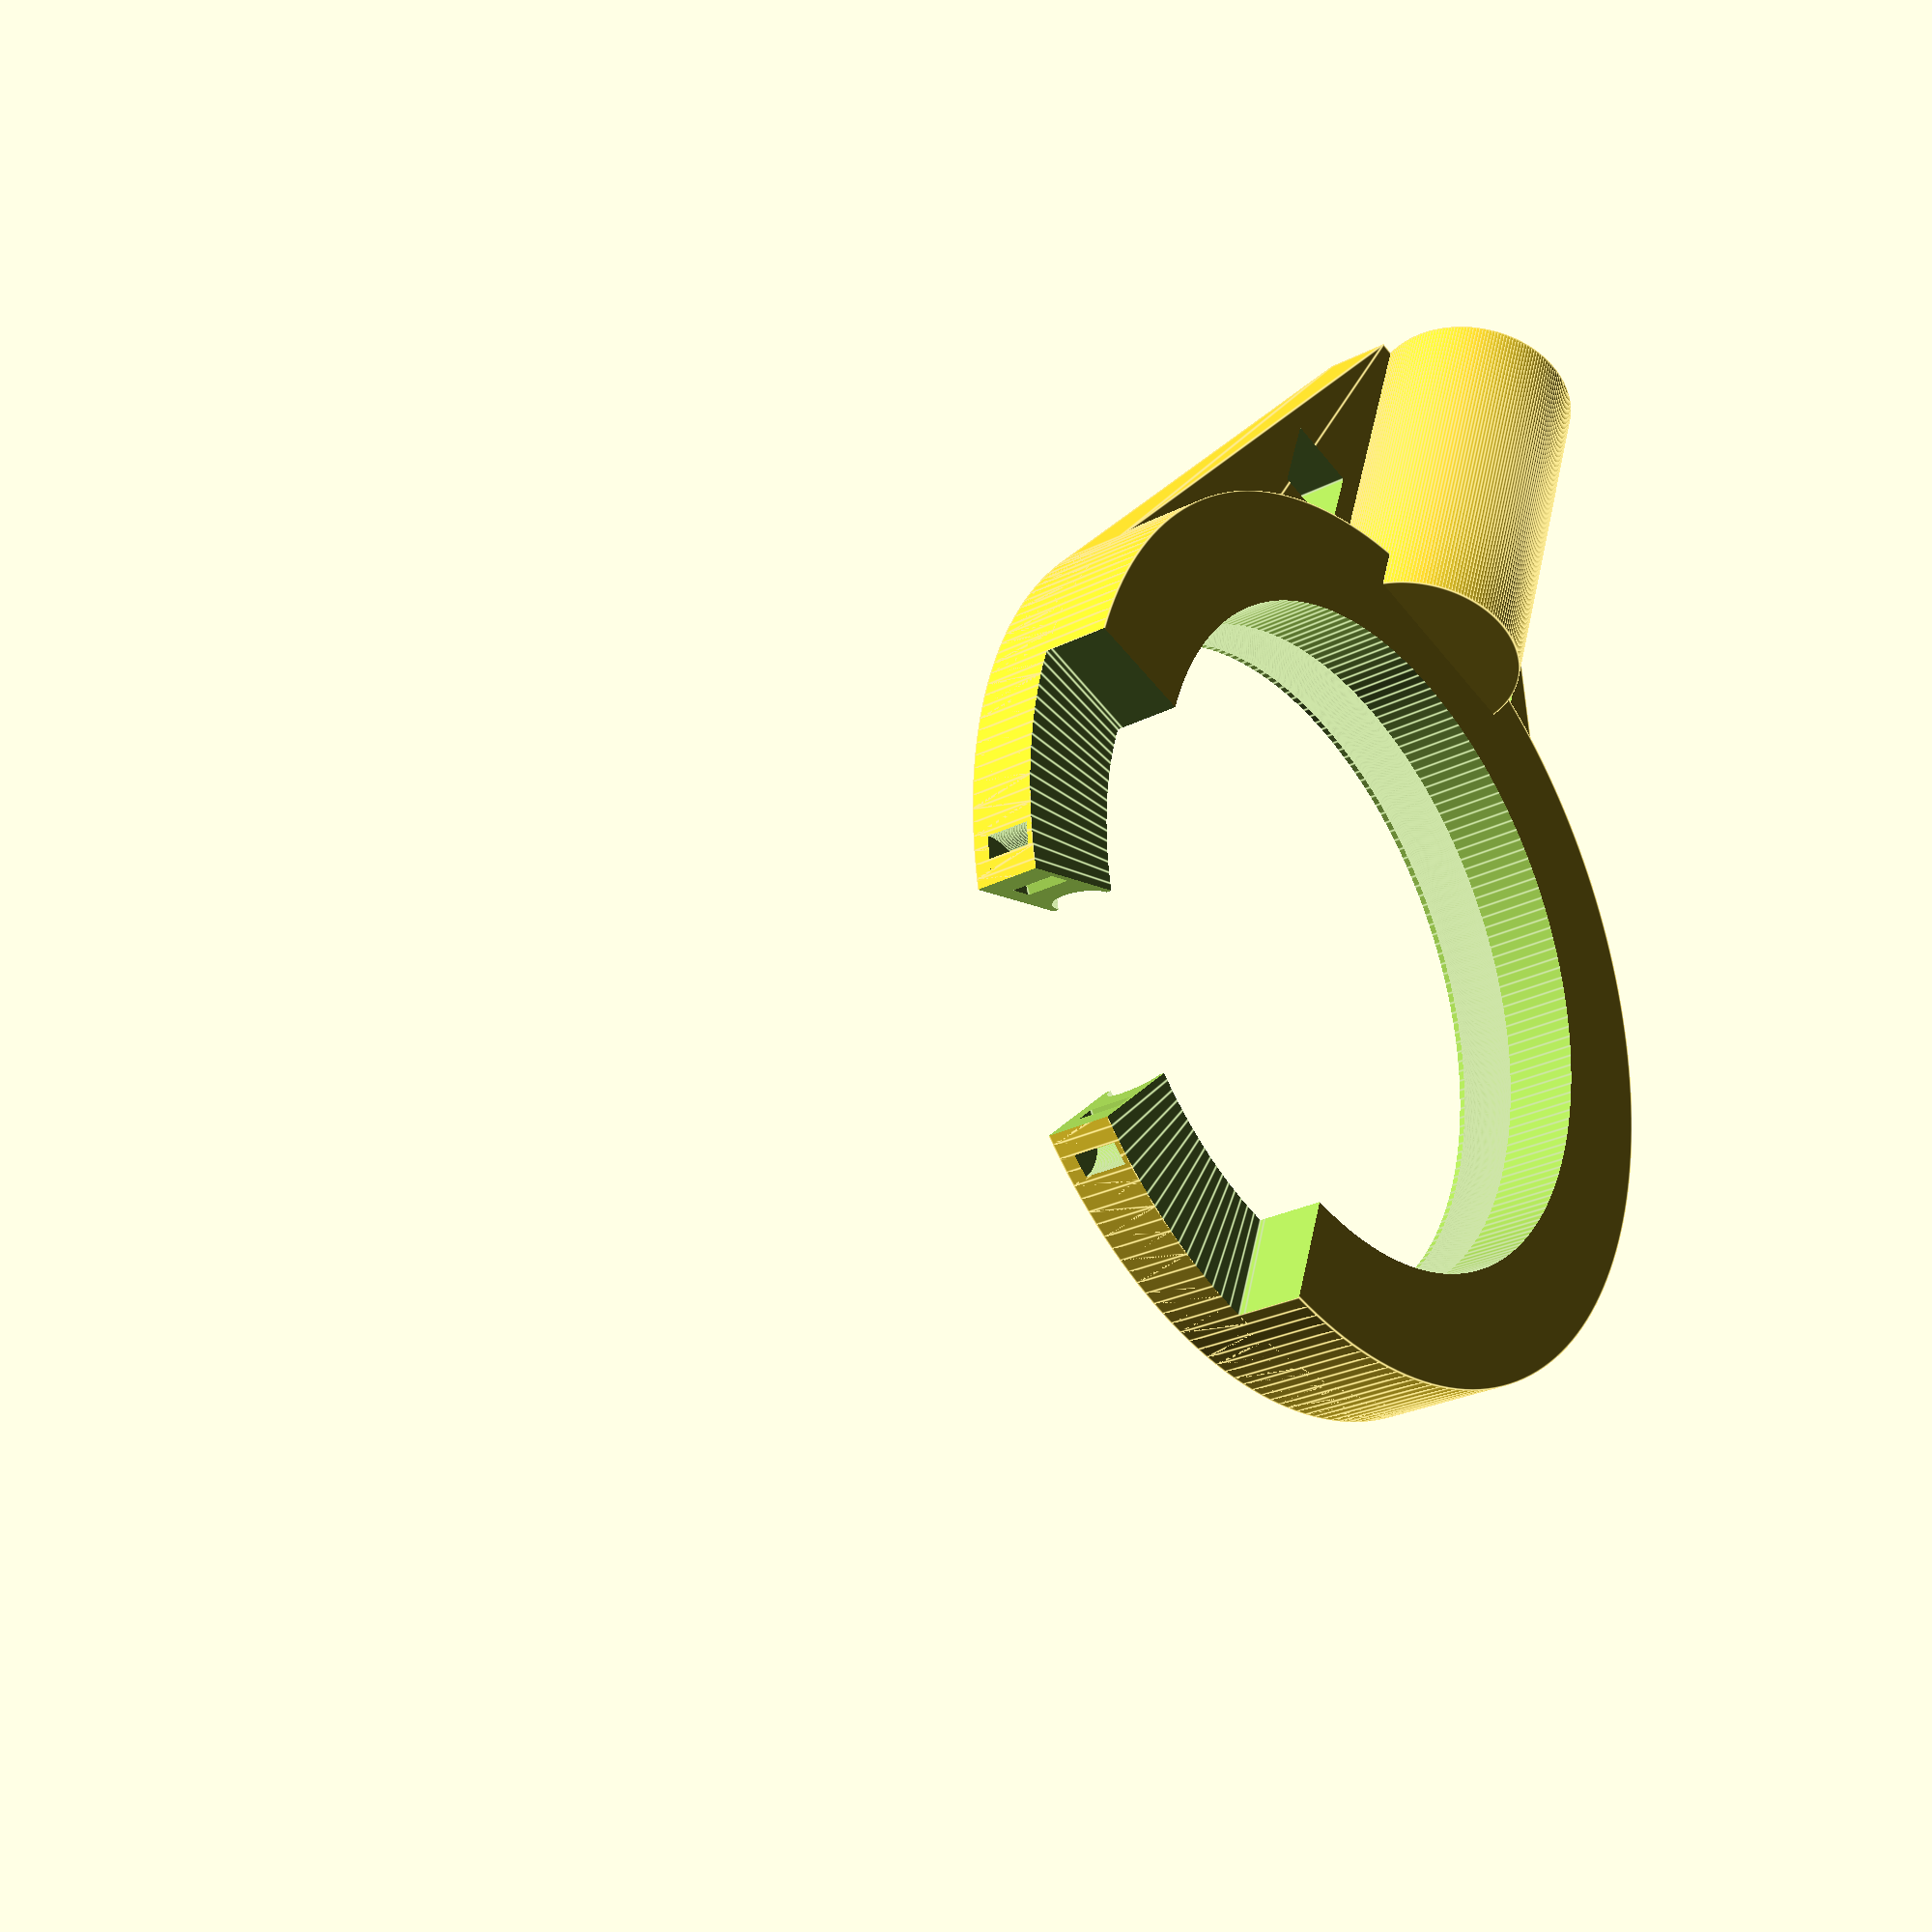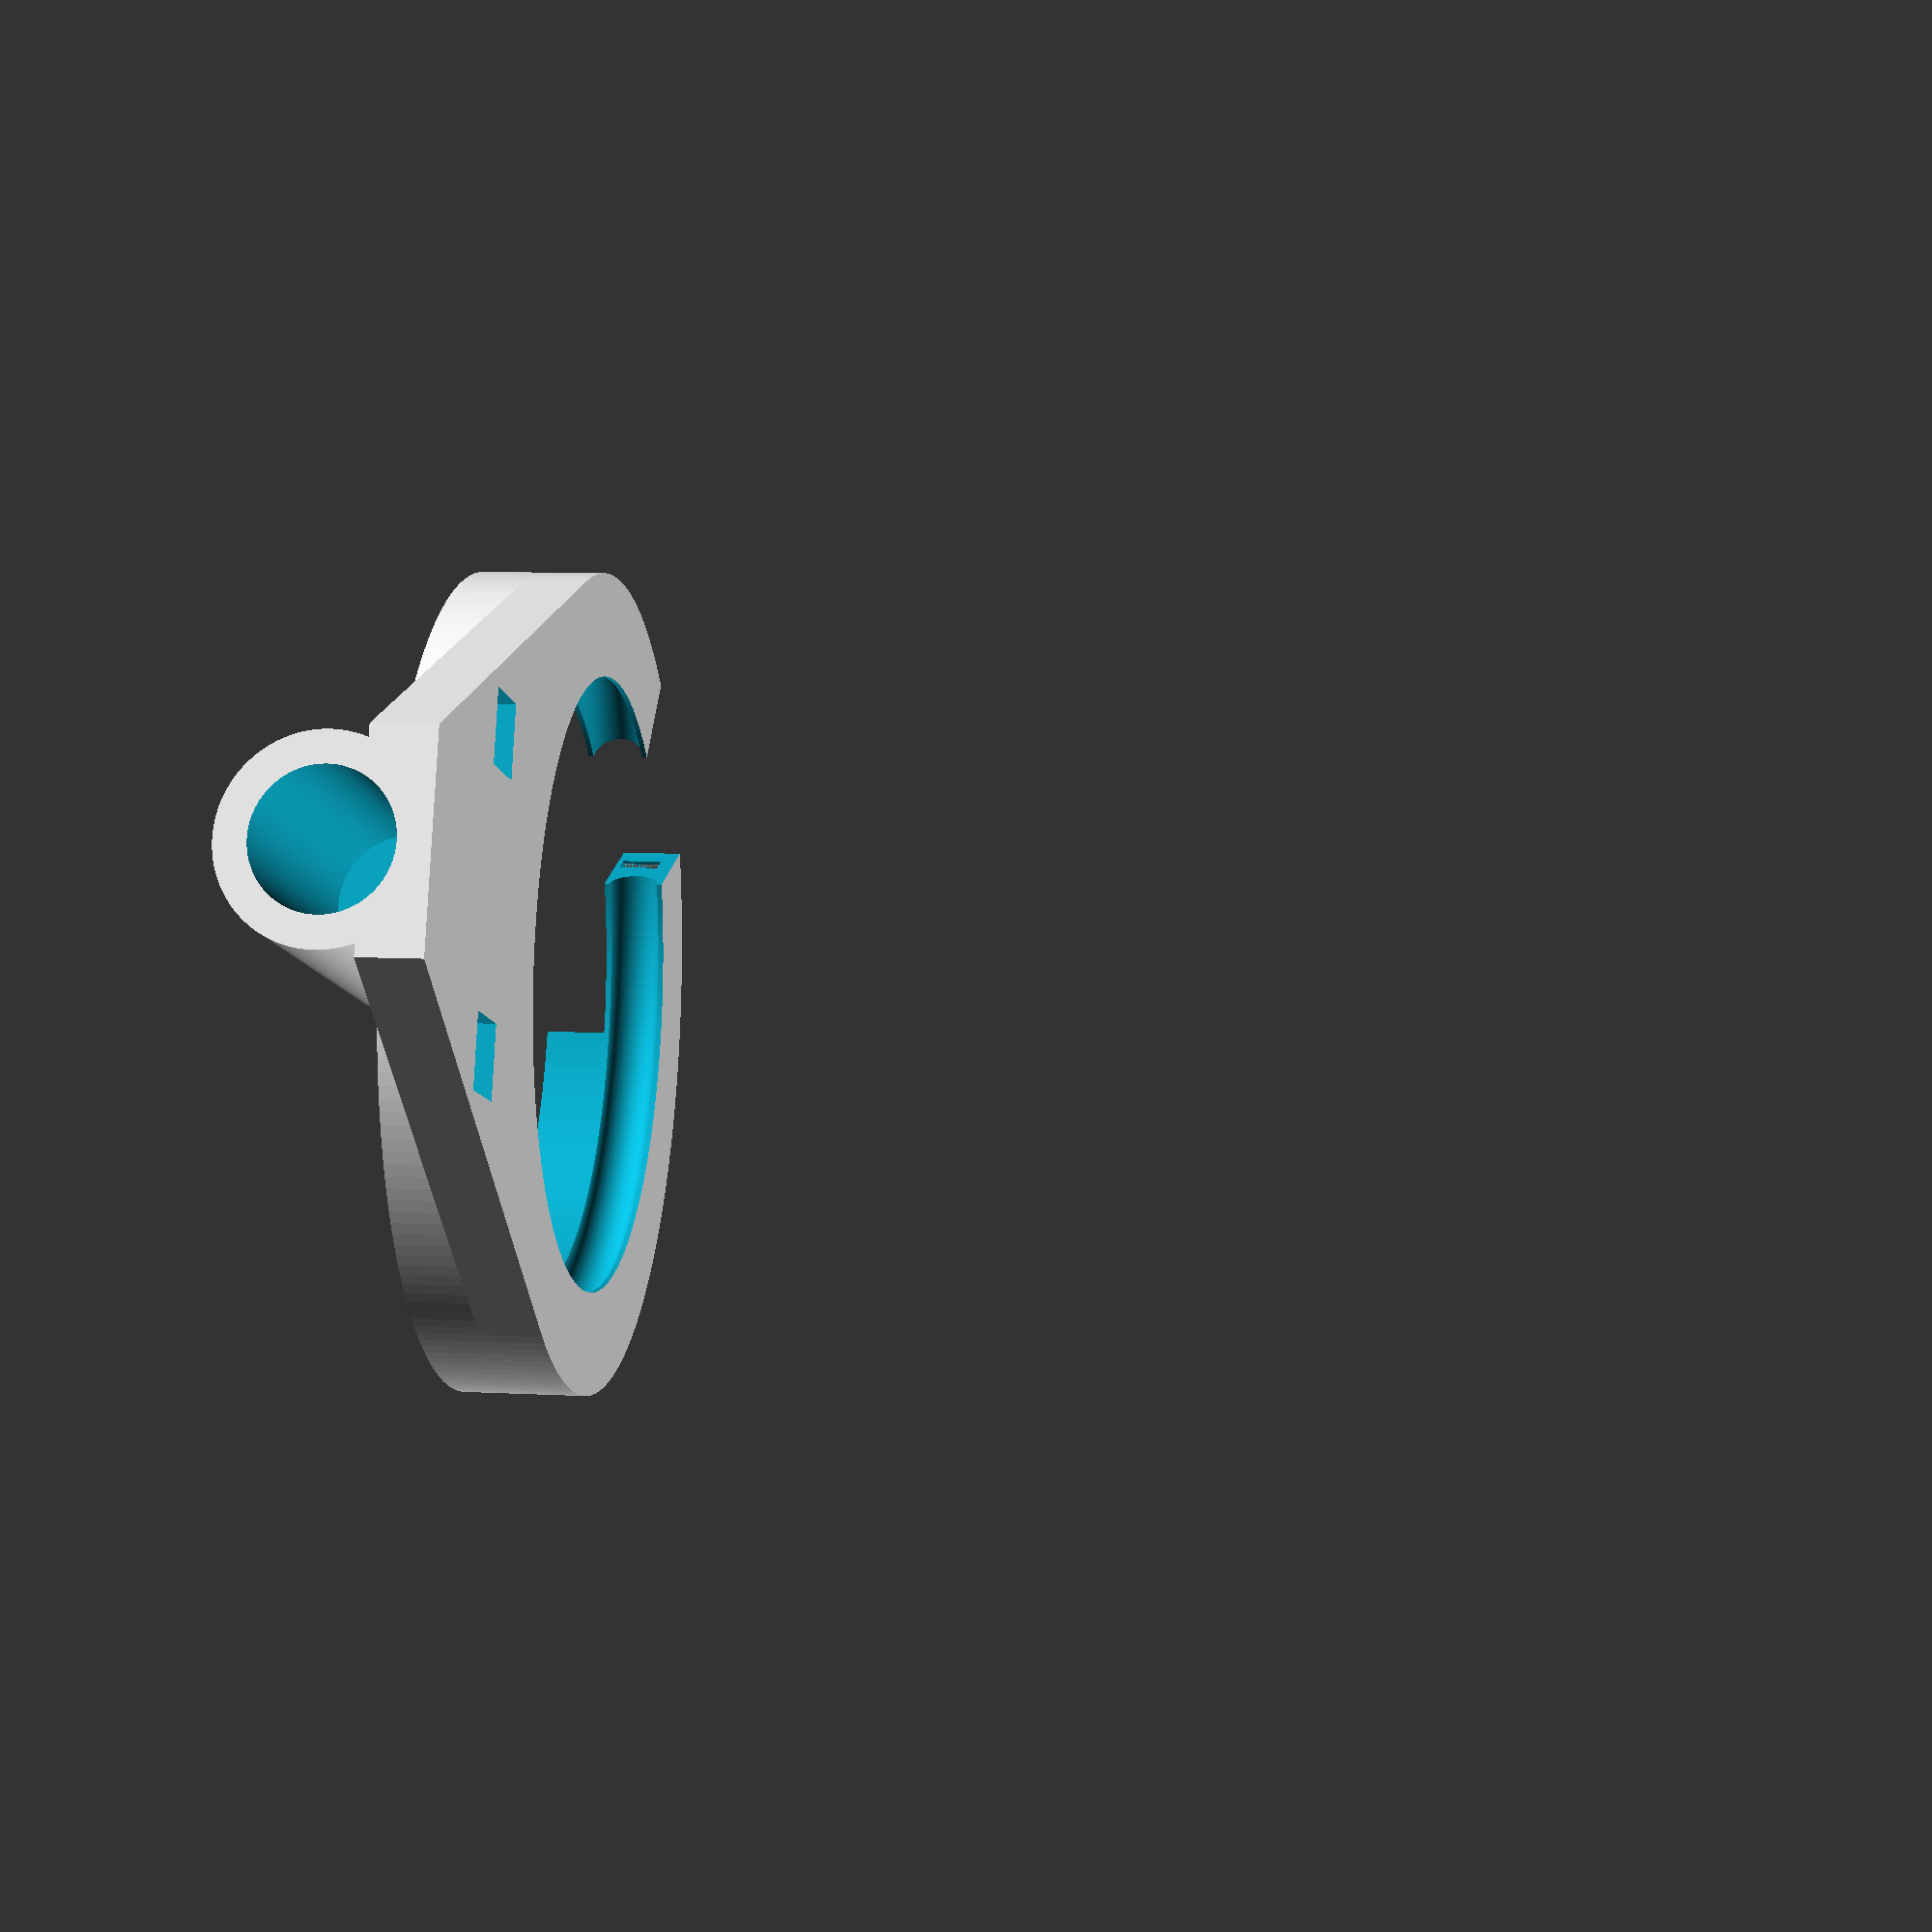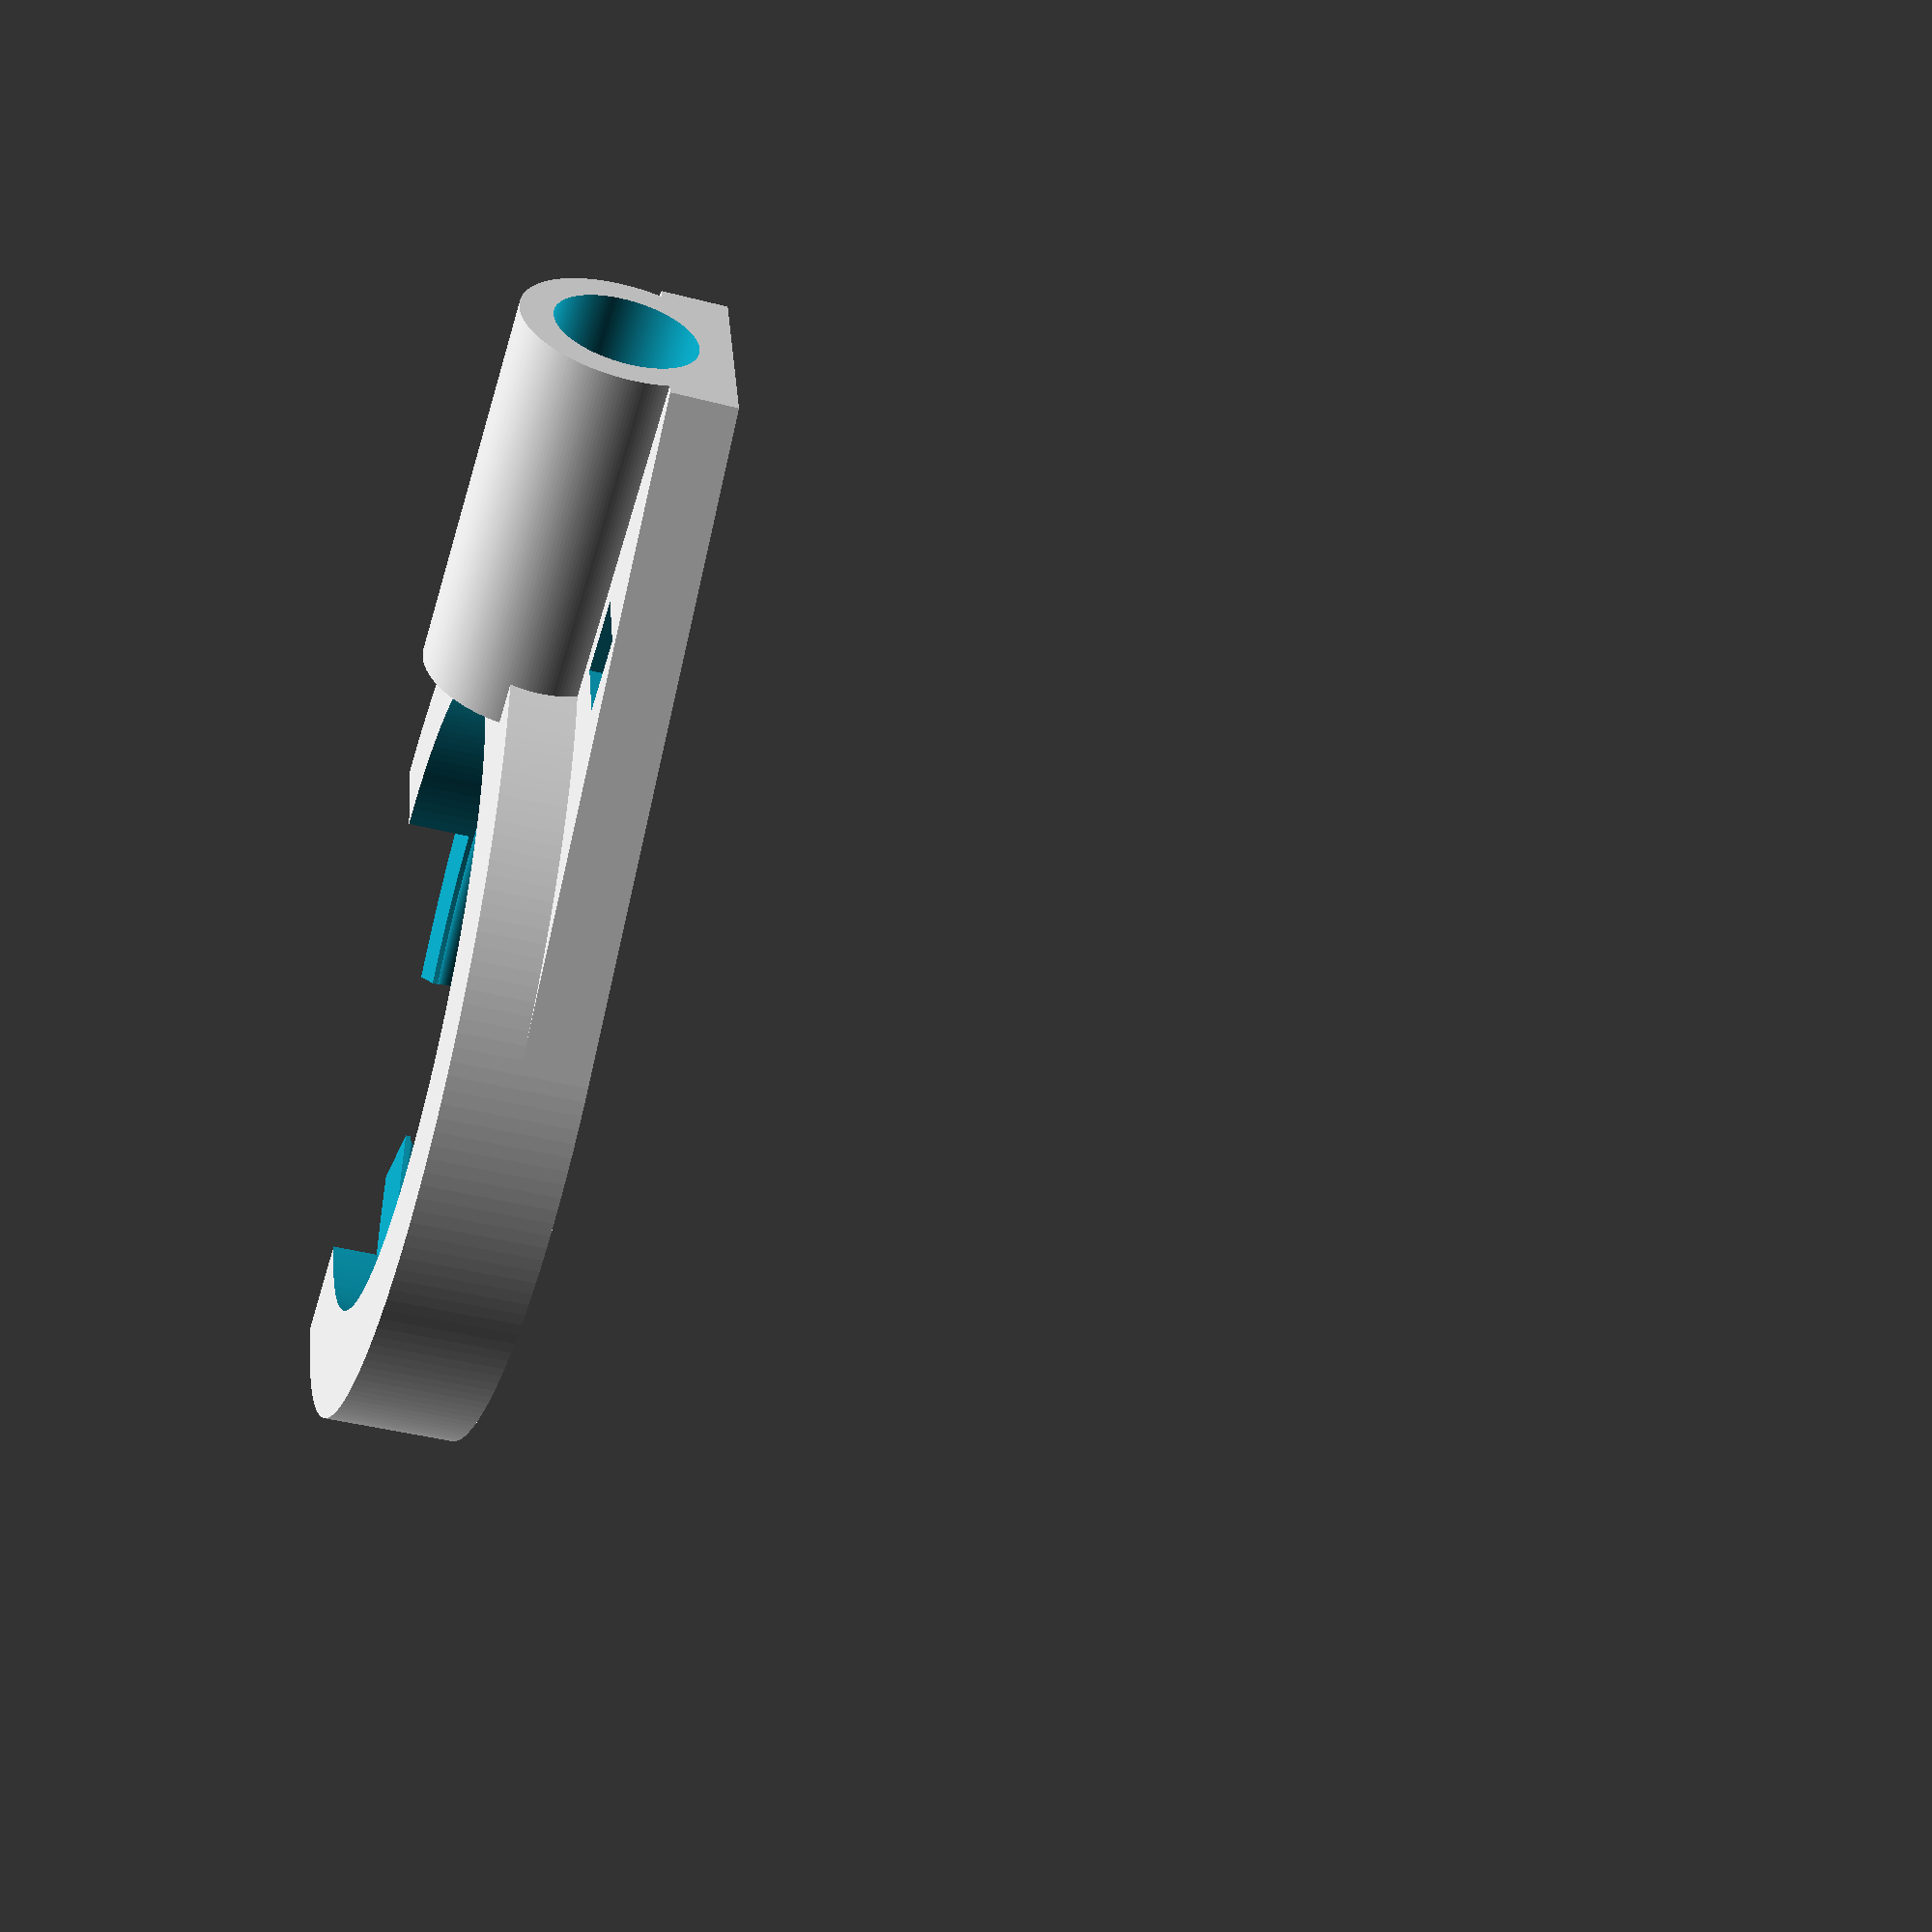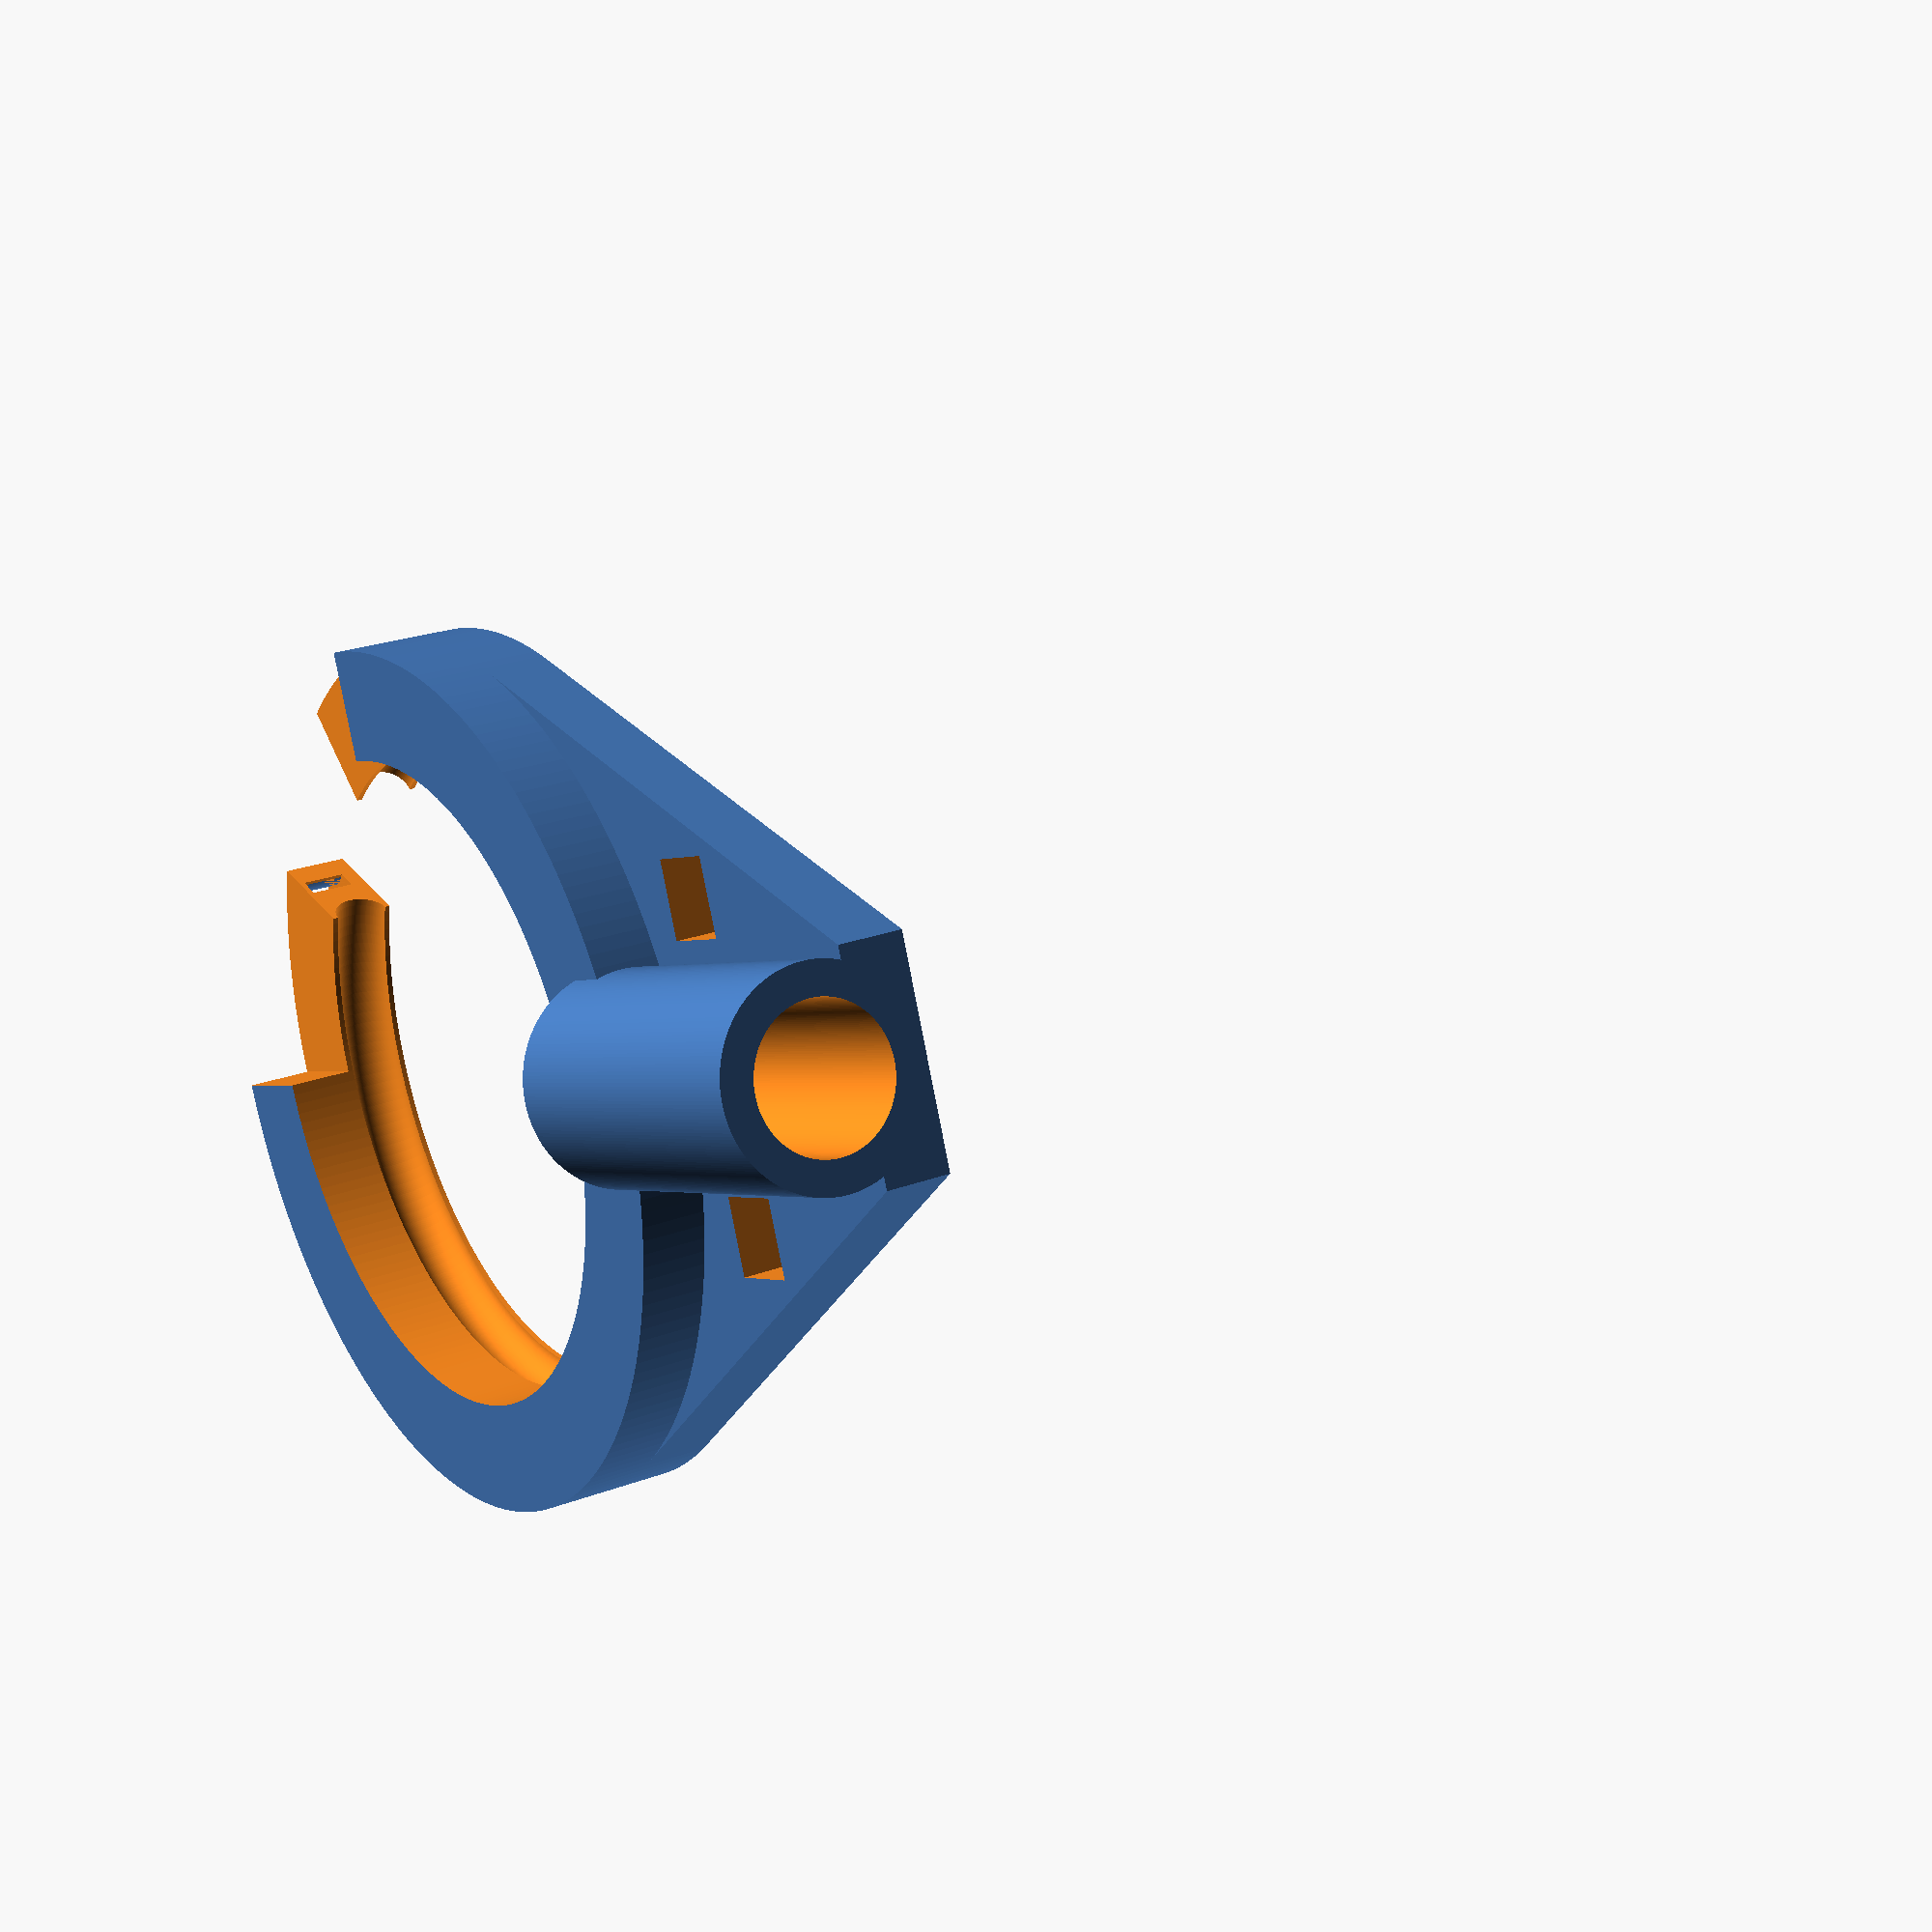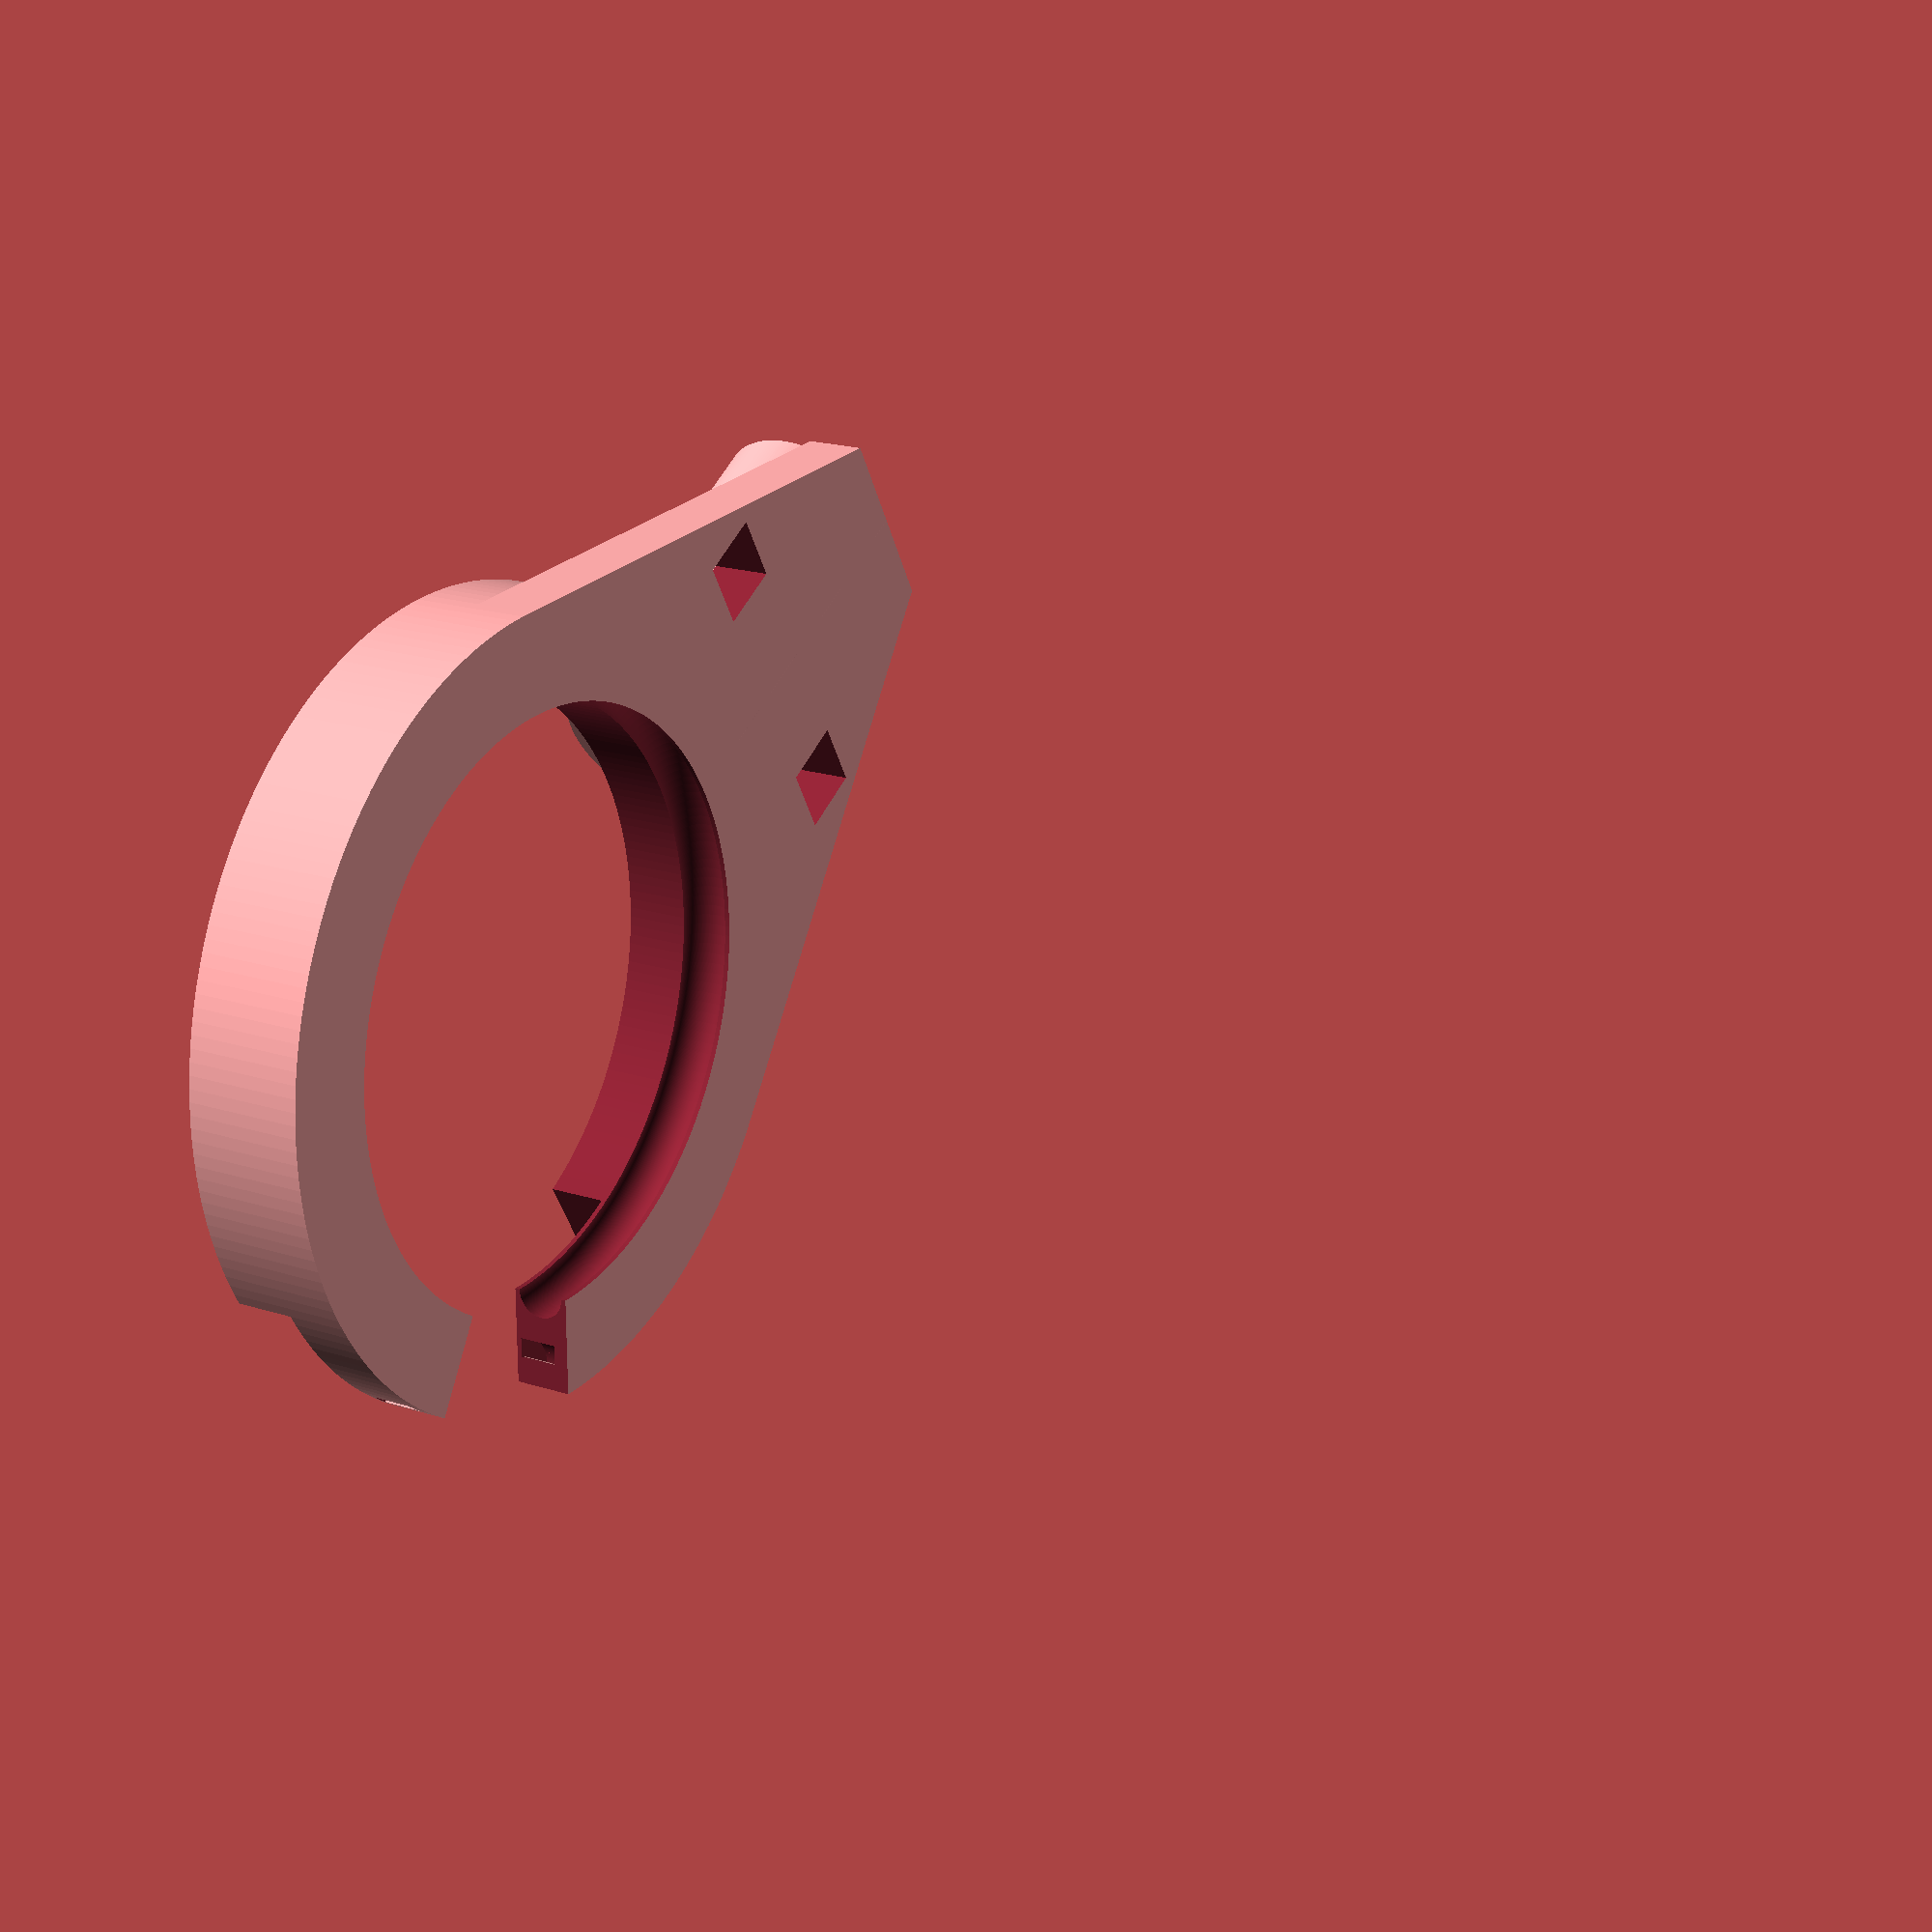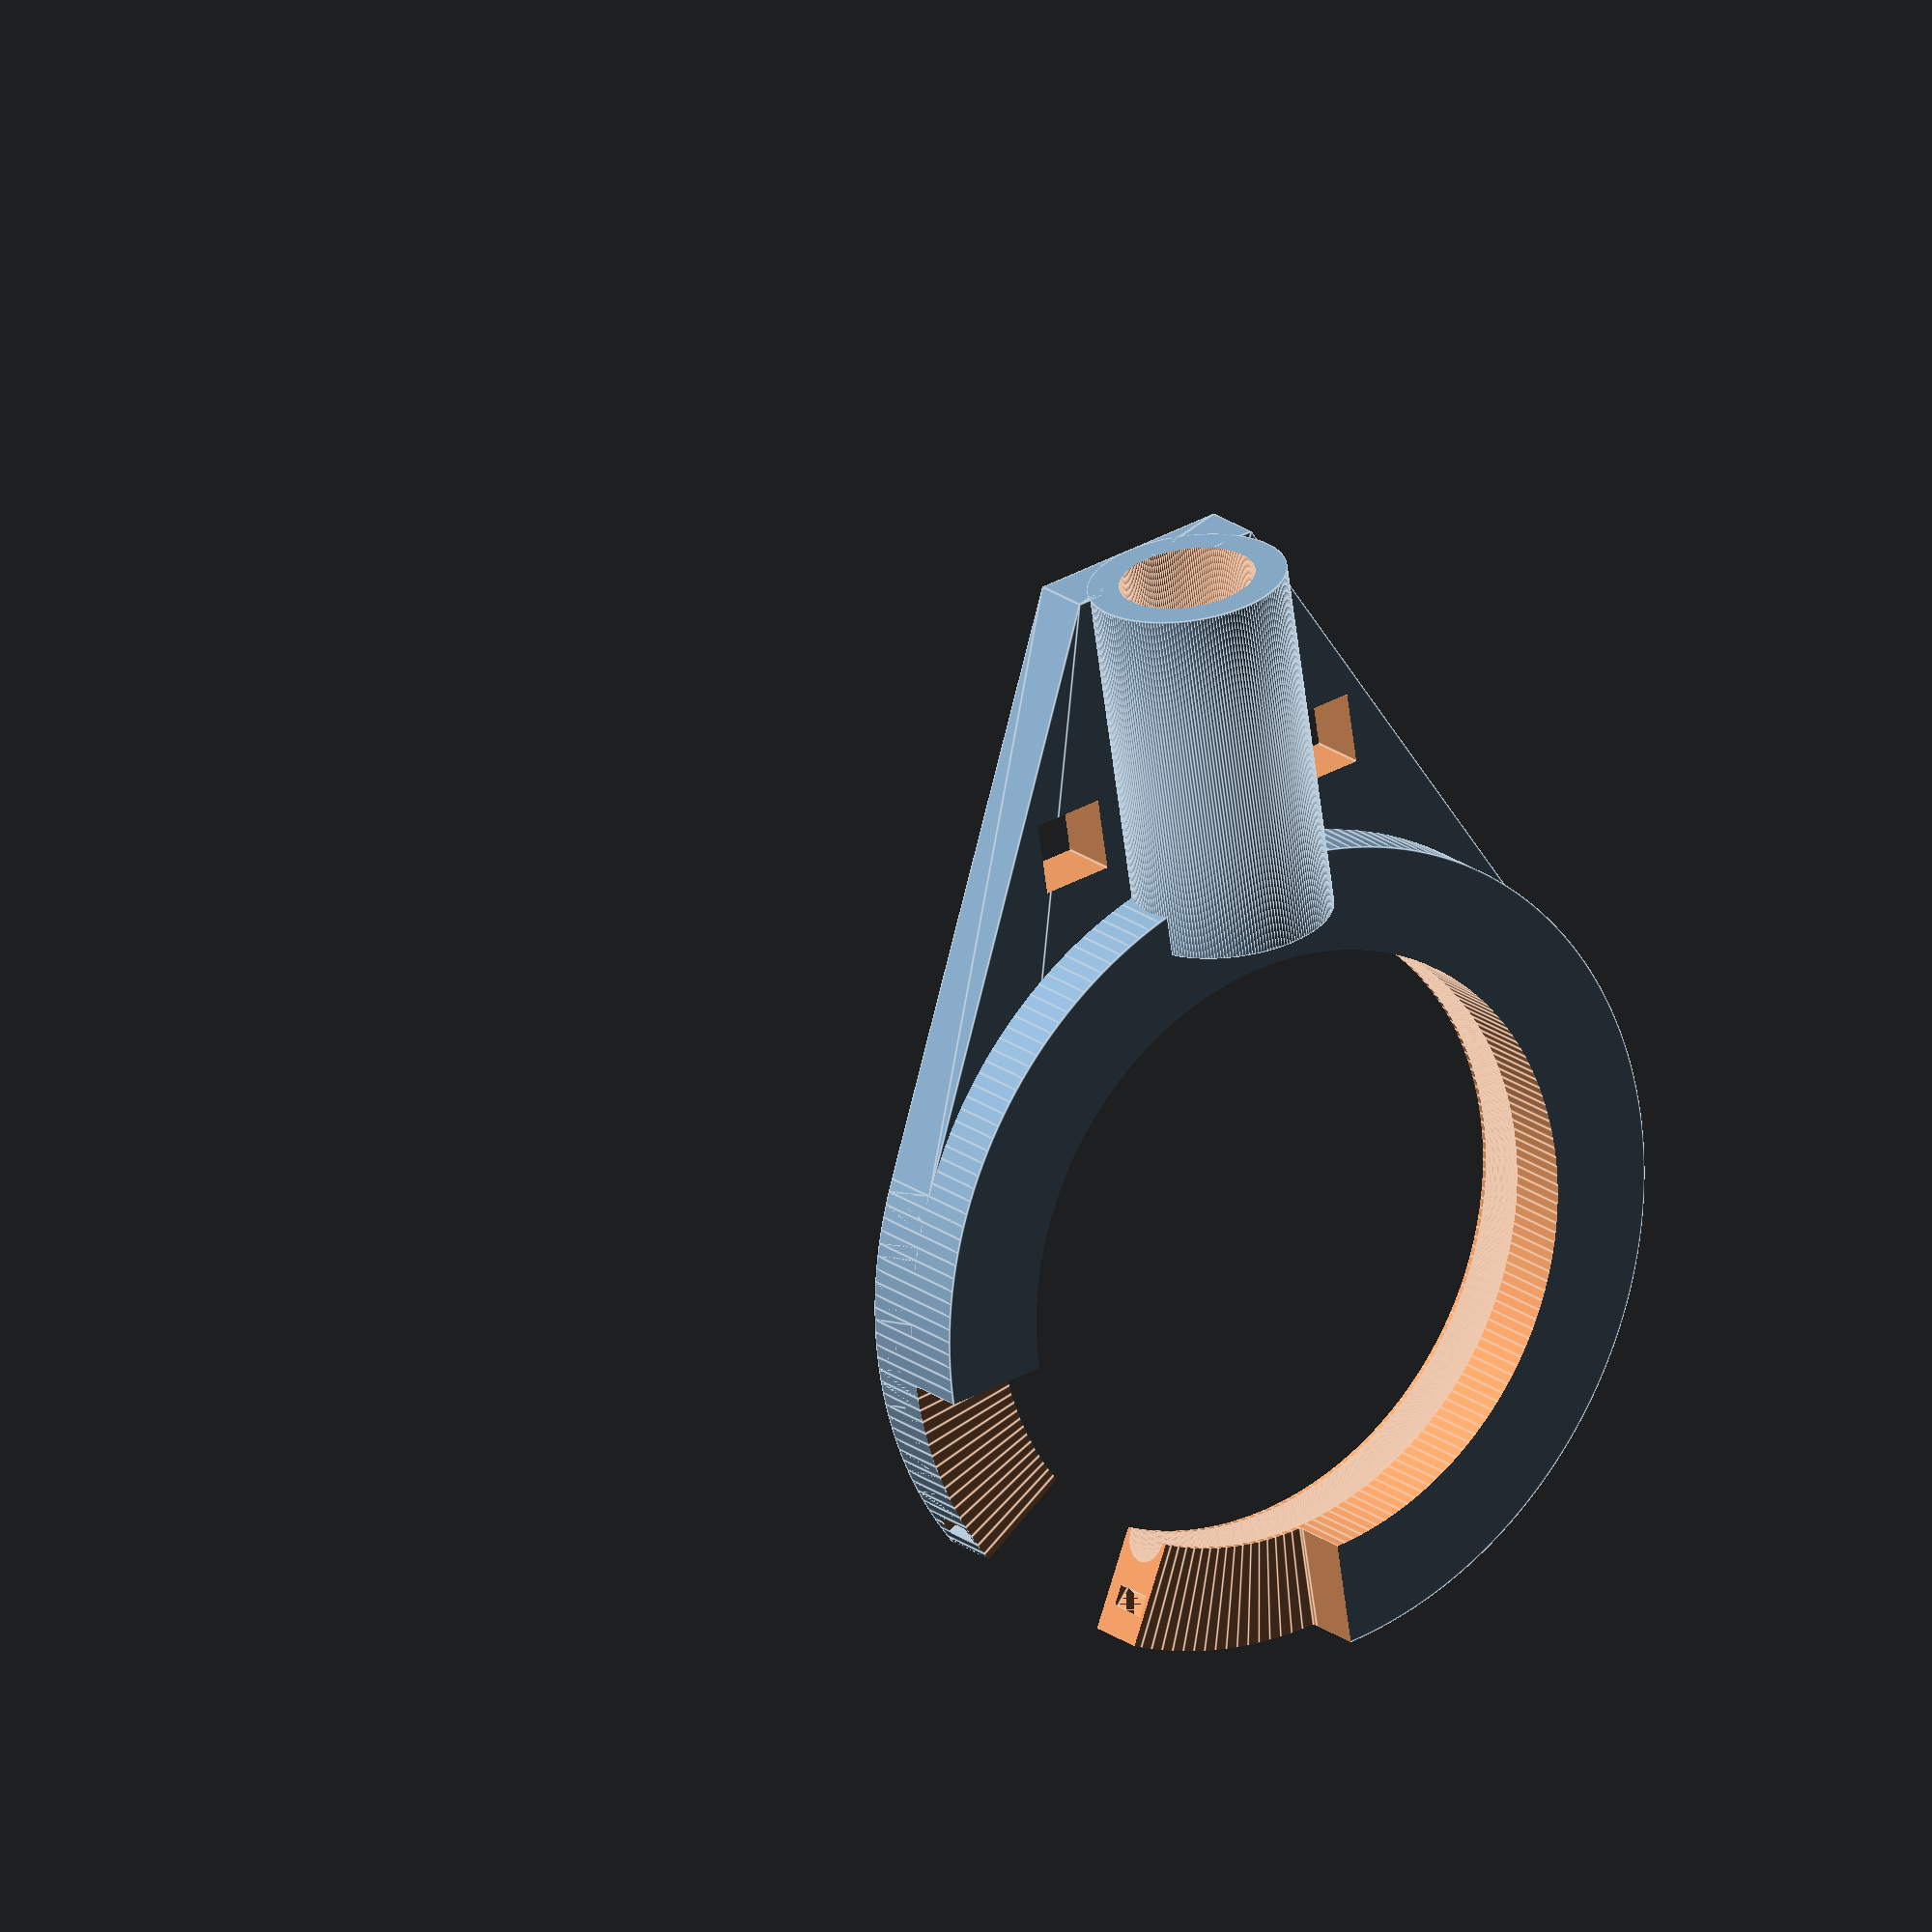
<openscad>
// units are all millimeters

bolt_radius = 4;

// Couette
couette_inner_cylinder_radius = 15.05;
couette_outer_cylinder_inner_radius = 18.75;
couette_outer_cylinder_outer_radius = 22.25;
couette_inner_cylinder_height = 93.25;
couette_outer_cylinder_height = 98.3;
couette_outer_cylinder_thickness = couette_outer_cylinder_outer_radius - couette_outer_cylinder_inner_radius;
couette_gap = couette_outer_cylinder_inner_radius - couette_inner_cylinder_radius;

couette_base_mount_height = 20;
couette_base_mount_thickness = 5;

// optenc general
optenc_bearings_radius = 2.5;

// optenc inner
// main slotted disc part, complete with section connecting to TSTS (upper) and
// inner cylinder (lower)
optenc_inner_radius = 30;
optenc_inner_height = 5;
optenc_inner_bulk_height = 30;
optenc_inner_bulk_radius = 16;
optenc_inner_bulk_zoffset = 10;

// optenc outer + handle
// important for steadying rheometer to clamp stand
optenc_outer_radius = 40;
optenc_outer_height = 6;
optenc_outer_bulk_height = 20;
optenc_handle_extent_y = 68;
optenc_handle_tsts_plug_extent_y = optenc_handle_extent_y - 26;
optenc_handle_radius = 6.45;

backbone_width = 40;
handle_width = 20.0; // width of wee bit above cylinder port
handle_conn_w = 7.0; // sidelength of cube notch
handle_conn_ww = backbone_width - handle_conn_w - handle_conn_w - 2 -2; // dist between notches
handle_l = 70.0;

$fn = 200;

module optenc_handle() {
  translate([0, optenc_outer_radius, -((optenc_outer_bulk_height/2))])
    rotate([270, 0, 0])
      cylinder(h=30, r=optenc_handle_radius);
}

module optenc_outer_handle_section () {
  difference() {
    translate([0, 0, -((optenc_outer_height - optenc_inner_height)/2) - optenc_outer_bulk_height])
      linear_extrude(height=optenc_outer_bulk_height+optenc_outer_height)
        // pointes here are tangents to circle, taken from FreeCAD.
        polygon(points=[
          [-10, 68], 
          [-35.5691, 18.2987], 
          [0, optenc_outer_radius],
          [35.5691, 18.2987],
          [10, 68]]);
    optenc_handle();
  }
}

module disc_with_handle () {

  difference() {
    union() {
      hull() {
        cylinder(r=optenc_outer_radius, h=optenc_outer_height);
        translate([-handle_width/2, -70, 0]) cube([handle_width, 1, optenc_outer_height]);
      }
      translate([0, -optenc_outer_radius+5, -optenc_handle_radius+optenc_outer_height/2]) rotate([90,0,0]) cylinder(r=optenc_outer_height/2+optenc_handle_radius,h=handle_l-optenc_outer_radius+5);
      translate([0,0,-optenc_outer_height]) cylinder(r=optenc_outer_radius, h=optenc_outer_height*2);
    }
    translate([handle_conn_ww/2, -handle_l+handle_width, -1]) cube([handle_conn_w,handle_conn_w,10]);
    translate([-handle_conn_w-handle_conn_ww/2, -handle_l+handle_width, -1]) cube([handle_conn_w,handle_conn_w,10]);
    translate([0, -optenc_outer_radius, -optenc_handle_radius+optenc_outer_height/2]) rotate([90,0,0]) cylinder(r=optenc_handle_radius,h=handle_l-optenc_outer_radius+5);

    rotate([0,0,120]) translate([0,0,-100]) rotate_extrude(angle=30) square([500,500]);
    rotate([0,0,90]) translate([0,0,-1-optenc_outer_height]) rotate_extrude(angle=90) square([500,optenc_outer_height+1]);

  }

}

module inner_dummy() {
  translate([0,0,-((optenc_outer_height - optenc_inner_height)/2)]) cylinder (r=optenc_inner_radius,h=optenc_inner_height);
}

module inner_main() {
  translate([0,0,-500]) cylinder (r=optenc_inner_radius,h=1000);
}

module bearing_loop () {
      translate([0, 0, optenc_inner_height/2+((optenc_outer_height - optenc_inner_height)/2)])
        rotate_extrude()
          translate([optenc_inner_radius, 0, 0])
            circle(r=optenc_bearings_radius);
}

module zip_tie_trough_half(h, d, t, l, w) {
  translate([l, 0, 0]) cube([t, w, h]);
  translate([l+d, w, 0]) rotate([0,0,90]) intersection() {
    difference() {
      cylinder(r=d, h=100);
      cylinder(r=d-t, h=100);
    }
    cube([10, 5, h]);
  }
}

module zip_tie_trough(h=4, d=4, t=2, l=70, w=4) {
  zip_tie_trough_half(h, d, t, l, w/2);
  mirror([0,1,0]) {
    zip_tie_trough_half(h, d, t, l, w/2);
  }
}

module optenc_outer() {
  difference() {
    disc_with_handle();
    inner_main();
    bearing_loop();
    translate([0, 0, ((optenc_outer_height - optenc_inner_height)/2)])
    rotate([0, 0, 135]) zip_tie_trough(d=4.5, l=optenc_outer_radius-6, w=20);
  }
}

module sensor_mount() {
  bh = 5.0;
  th = 9.0;
  cr = 22;
  ledr = 2.5;
  ptr = 1.47;
  difference() {
    union() {
      rotate([0, 0,120]) translate([0, 0, 0]) rotate_extrude(angle=30) translate([optenc_inner_radius, 0]) square([optenc_outer_radius - optenc_inner_radius,optenc_outer_height]);
      rotate([0, 0, 90]) translate([0, 0, optenc_outer_height]) rotate_extrude(angle=90) translate([optenc_outer_radius-cr, 0]) square([cr,th]);
      rotate([0, 0, 90]) translate([0, 0, -bh]) rotate_extrude(angle=90) translate([optenc_outer_radius-cr, 0]) square([cr,bh]);
    }
    for (angle=[-30,0,30])
      translate([0, 0, 2]) rotate([0, 0, 135+angle]) translate([optenc_outer_radius-cr+4, 0, 0]) cylinder(r=ledr, h=100);
    for (angle=[-30,0,30])
      translate([0, 0, -50]) rotate([0, 0, 135+angle]) translate([optenc_outer_radius-cr+4, 0, 0]) cylinder(r=ptr, h=100);
    translate([0, 0, ((optenc_outer_height - optenc_inner_height)/2)])
    rotate([0, 0, 135]) zip_tie_trough(d=4.5, l=optenc_outer_radius-6, w=20);
    bearing_loop();
  }
}

optenc_outer();
//translate([-5, 5, 0]) sensor_mount();

</openscad>
<views>
elev=205.9 azim=340.5 roll=50.5 proj=p view=edges
elev=351.0 azim=109.0 roll=277.9 proj=p view=wireframe
elev=220.8 azim=287.0 roll=287.7 proj=p view=wireframe
elev=337.4 azim=110.4 roll=236.6 proj=p view=solid
elev=160.6 azim=59.9 roll=239.3 proj=p view=wireframe
elev=160.0 azim=8.9 roll=35.7 proj=o view=edges
</views>
